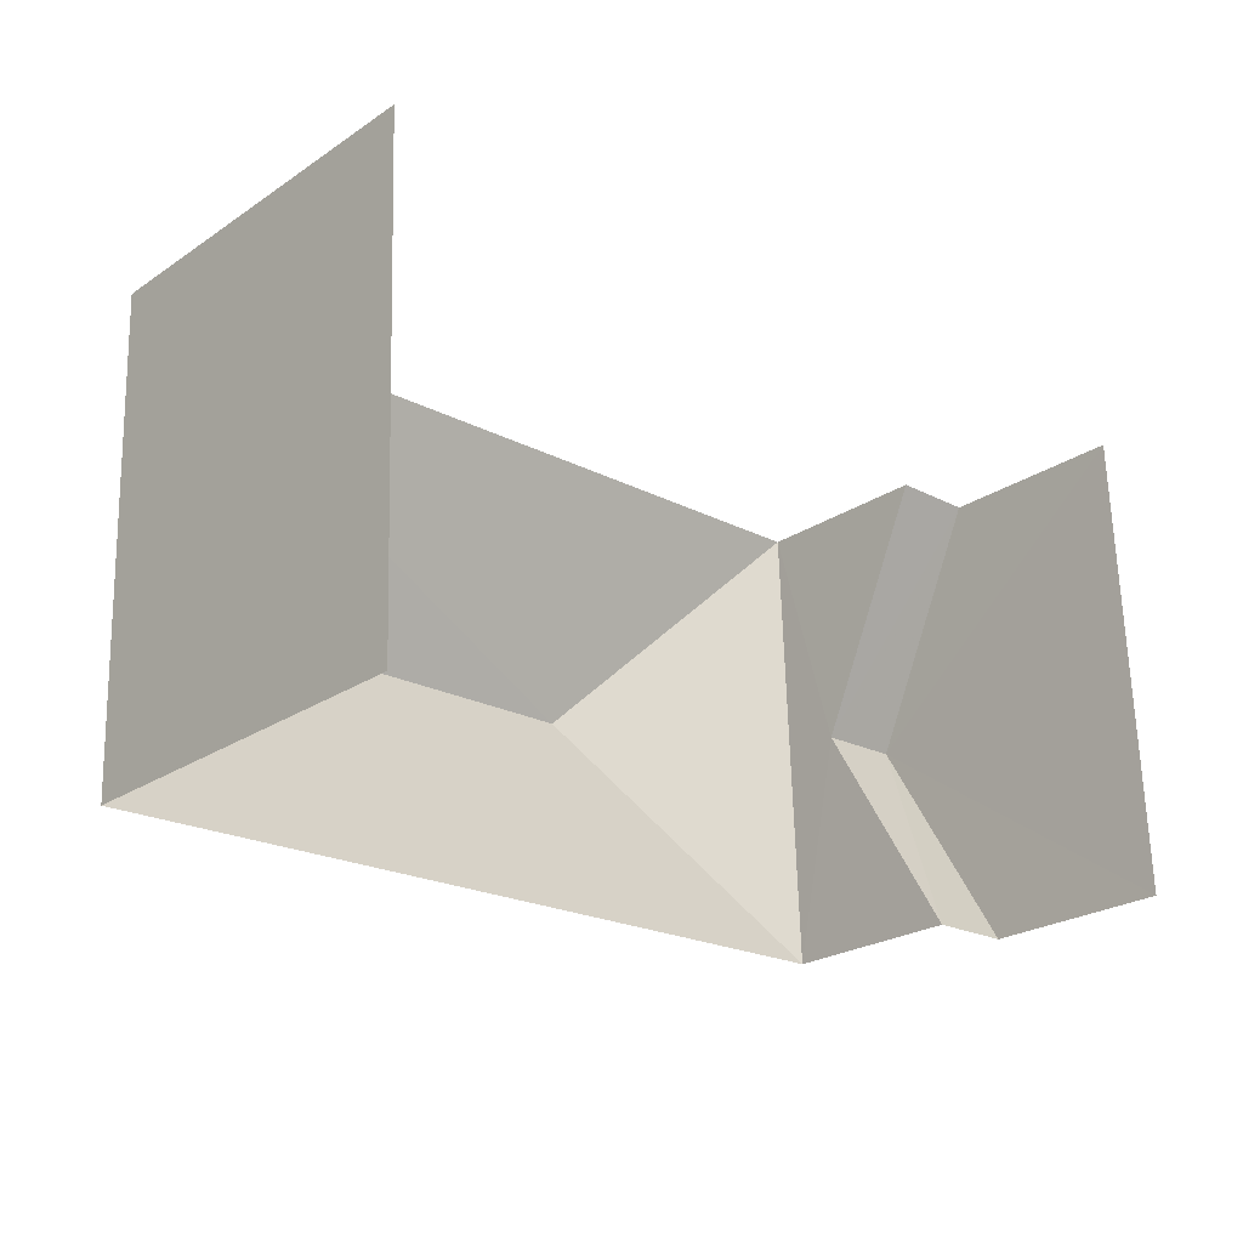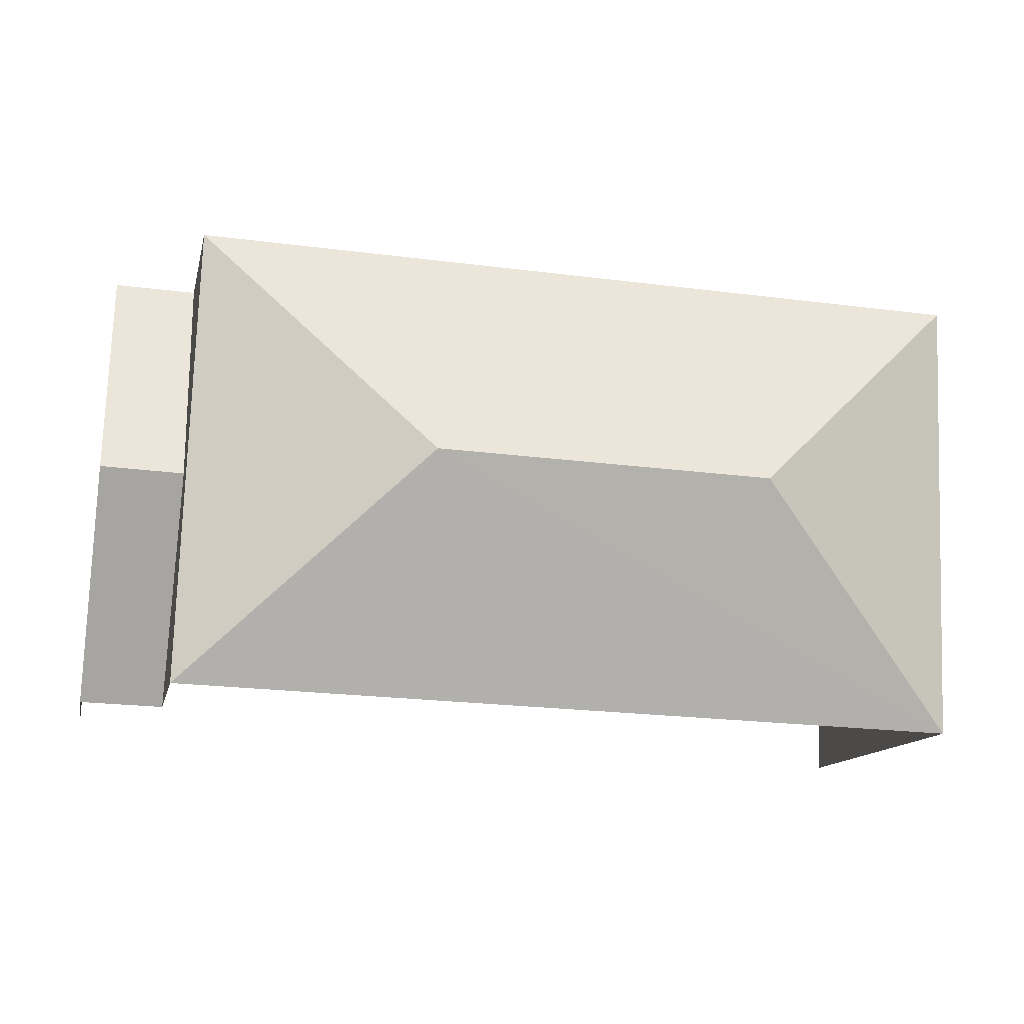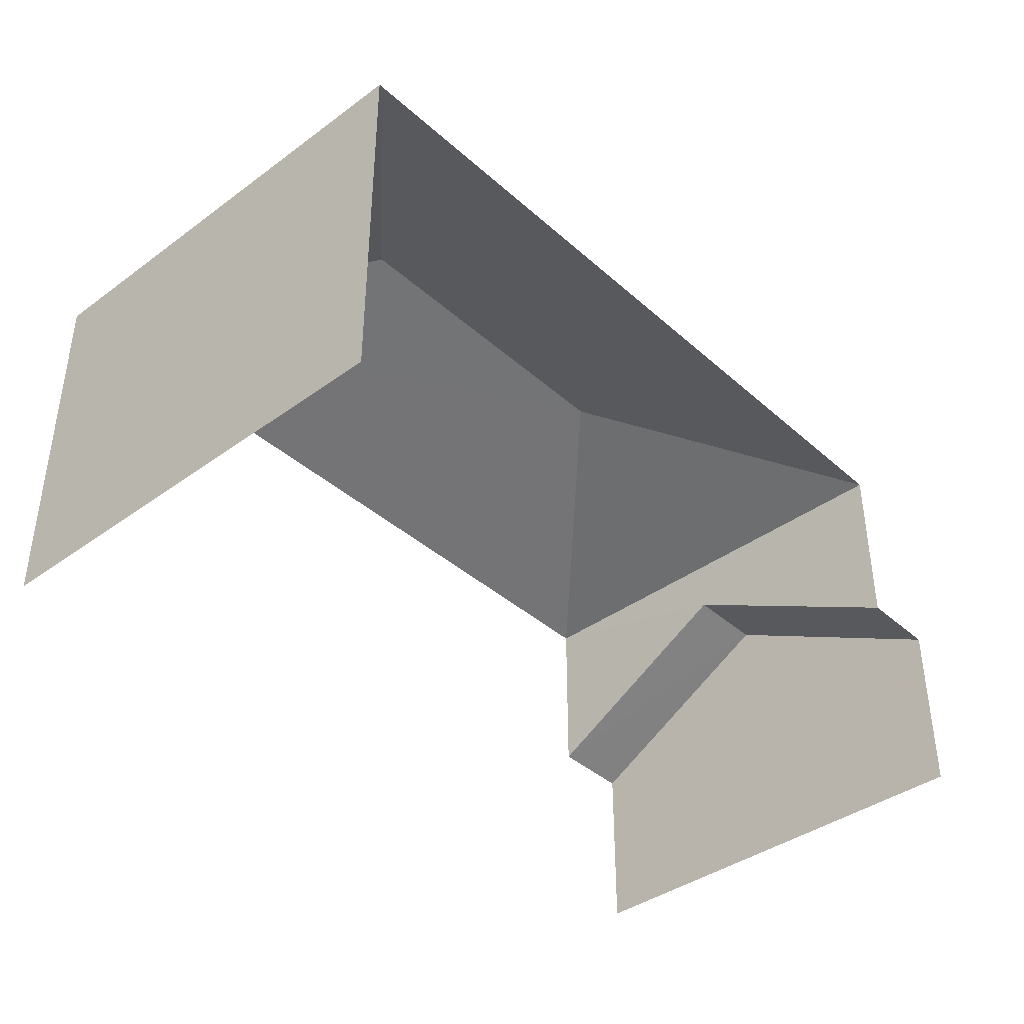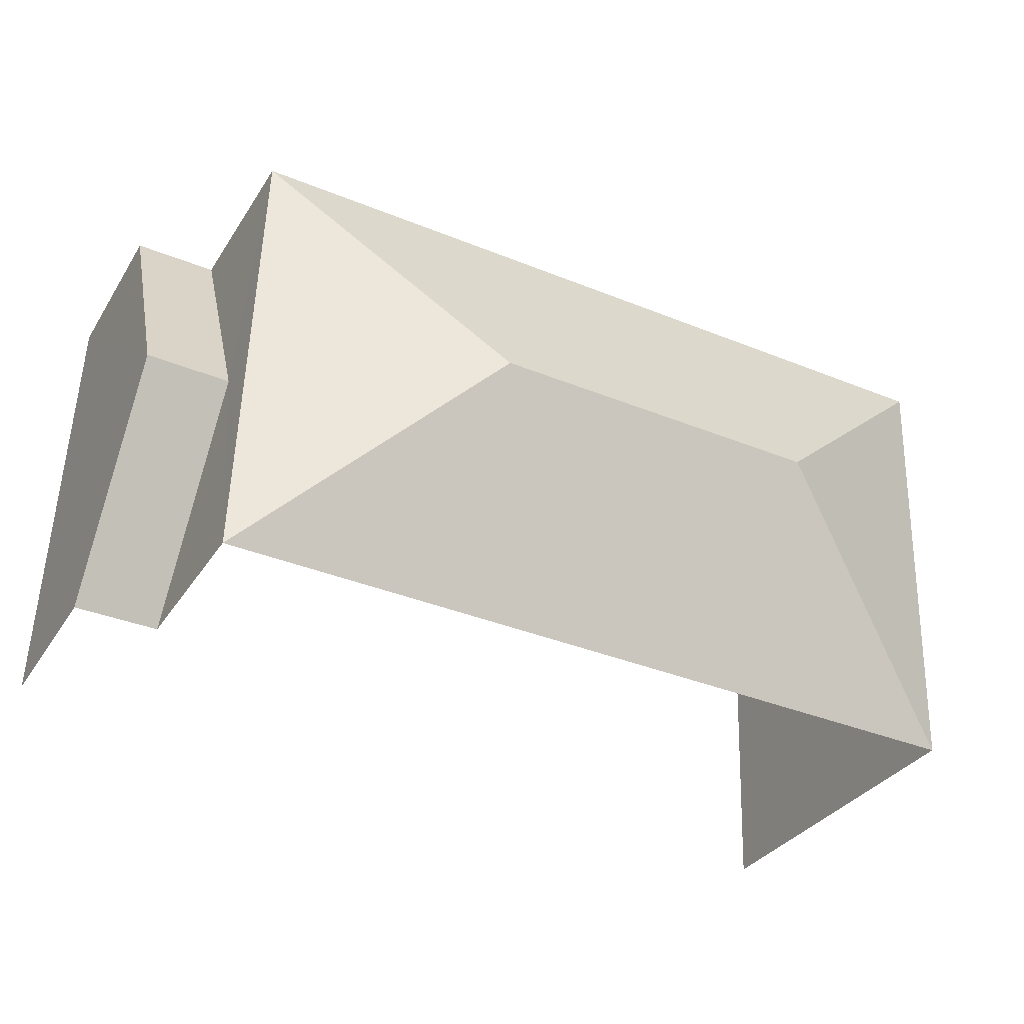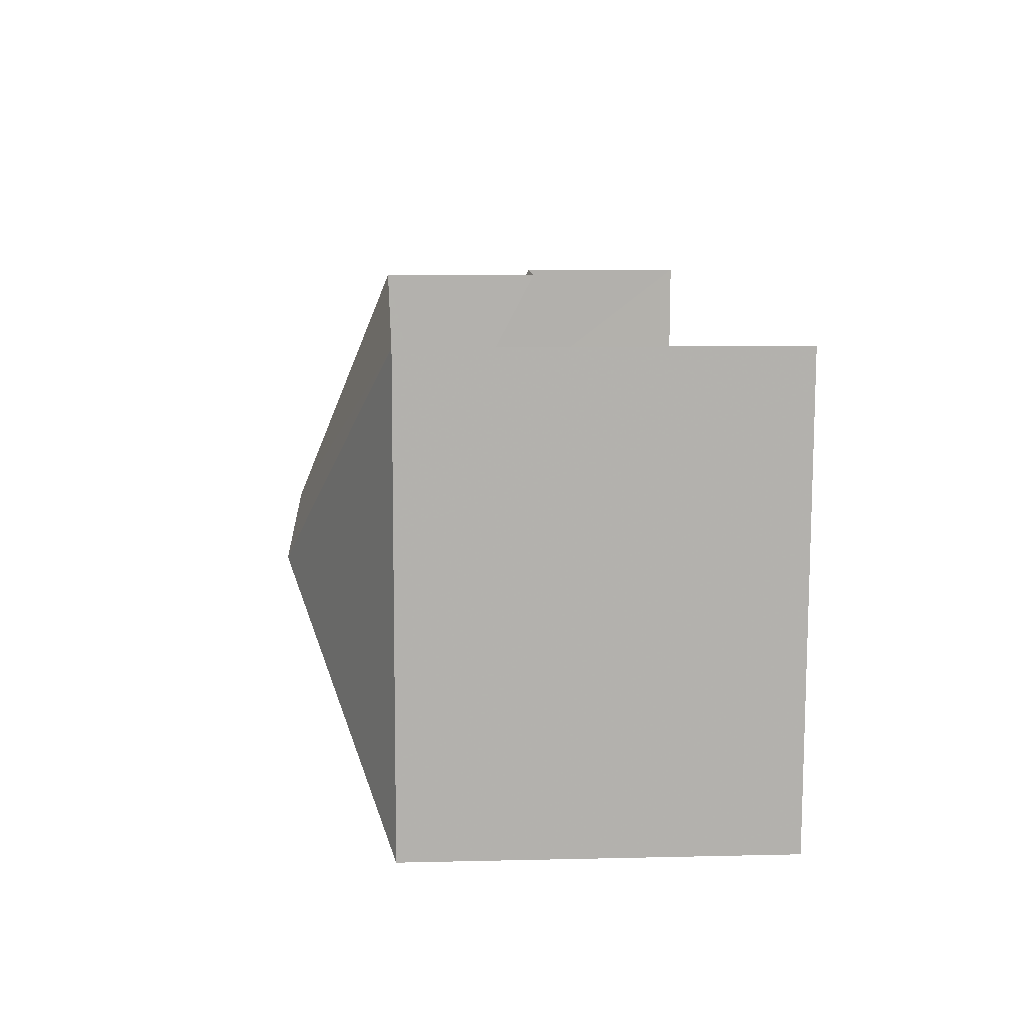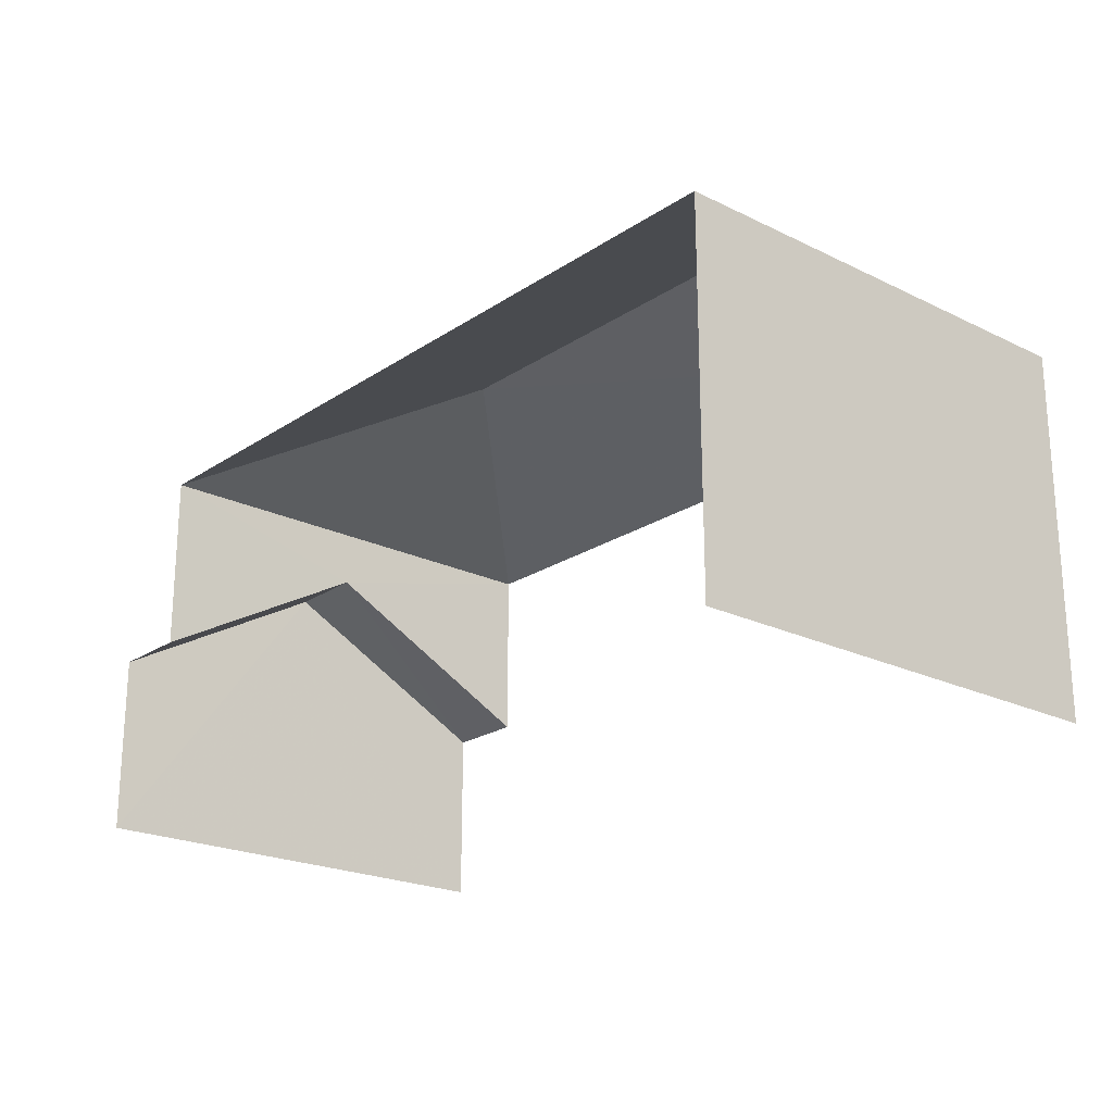
<metadata>
{"format":"obj","ext":"obj","renderer":"f3d","projection":"perspective","resolution":1024,"background":"white","views":[{"elev":-24.3,"azim":137.2,"up":"+Y"},{"elev":-13.0,"azim":-12.1,"up":"+Y"},{"elev":-39.5,"azim":130.2,"up":"+Z"},{"elev":-32.7,"azim":-27.4,"up":"+Y"},{"elev":9.0,"azim":86.3,"up":"+Y"},{"elev":-21.7,"azim":47.1,"up":"+Z"}]}
</metadata>
<code>
v -2.232e+05 -1.279e+05 16.42
v -2.232e+05 -1.279e+05 16.42
v -2.232e+05 -1.279e+05 16.42
v -2.232e+05 -1.279e+05 16.42
v -2.232e+05 -1.279e+05 22.14
v -2.232e+05 -1.279e+05 19.84
v -2.232e+05 -1.279e+05 22.14
v -2.232e+05 -1.279e+05 19.84
v -2.232e+05 -1.279e+05 23.2
v -2.232e+05 -1.279e+05 23.2
v -2.232e+05 -1.279e+05 25.1
v -2.232e+05 -1.279e+05 25.1
v -2.232e+05 -1.279e+05 19.84
v -2.232e+05 -1.279e+05 19.84
v -2.232e+05 -1.279e+05 23.2
v -2.232e+05 -1.279e+05 23.2
f 1 2 3
f 4 1 3
f 10 9 8
f 9 2 8
f 8 1 6
f 8 2 1
f 15 13 3
f 3 13 4
f 15 16 13
f 4 13 14
f 5 6 7
f 5 8 6
f 9 10 11
f 12 9 11
f 13 7 14
f 13 5 7
f 12 15 9
f 11 10 16
f 11 15 12
f 11 16 15
f 9 3 2
f 9 15 3
f 6 1 7
f 1 4 7
f 4 14 7
f 10 5 16
f 16 5 13
f 8 5 10

</code>
